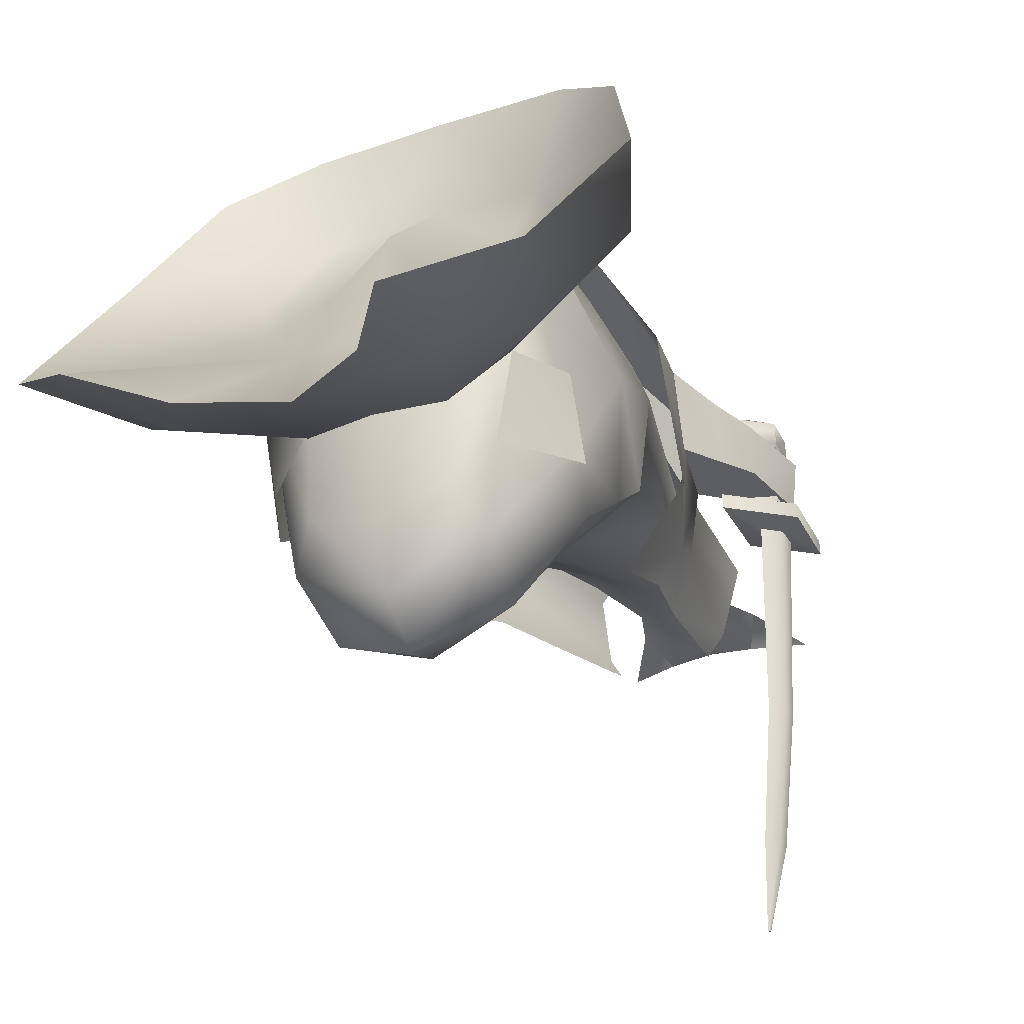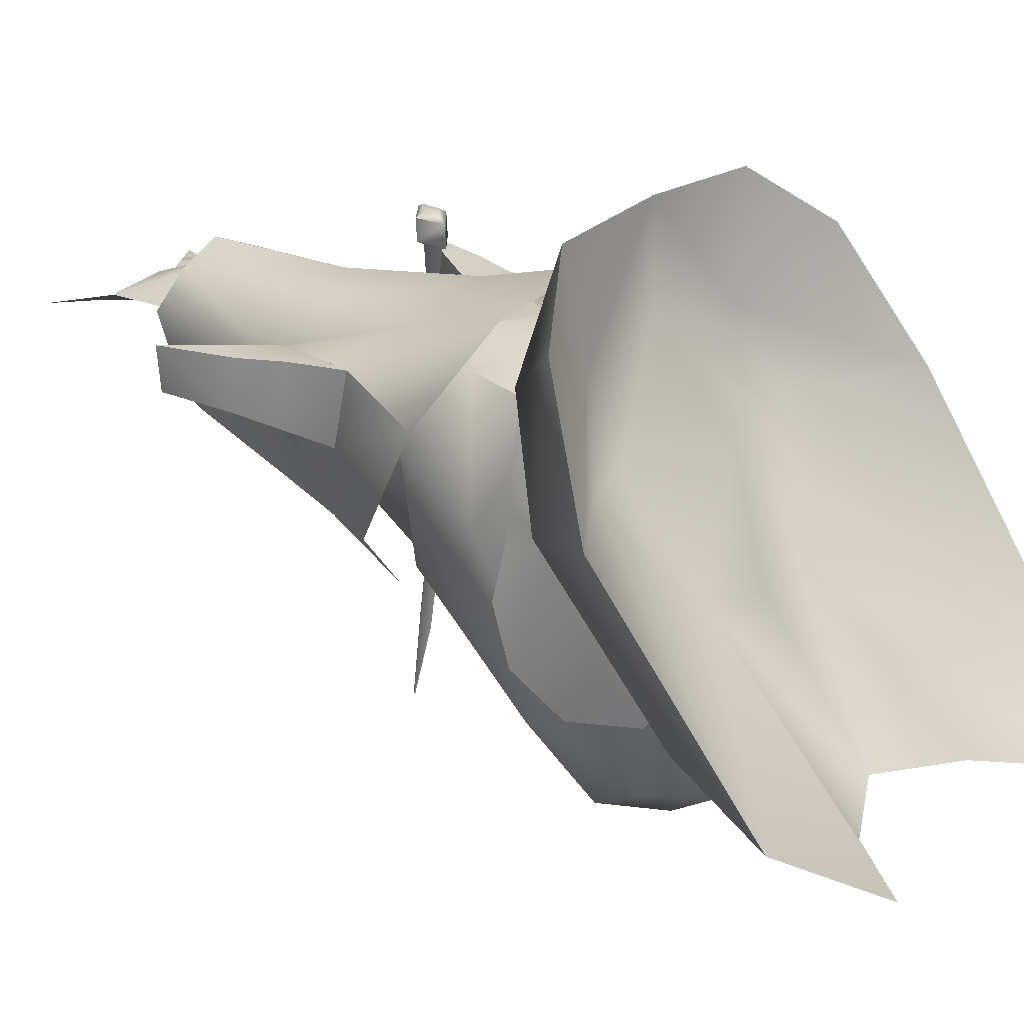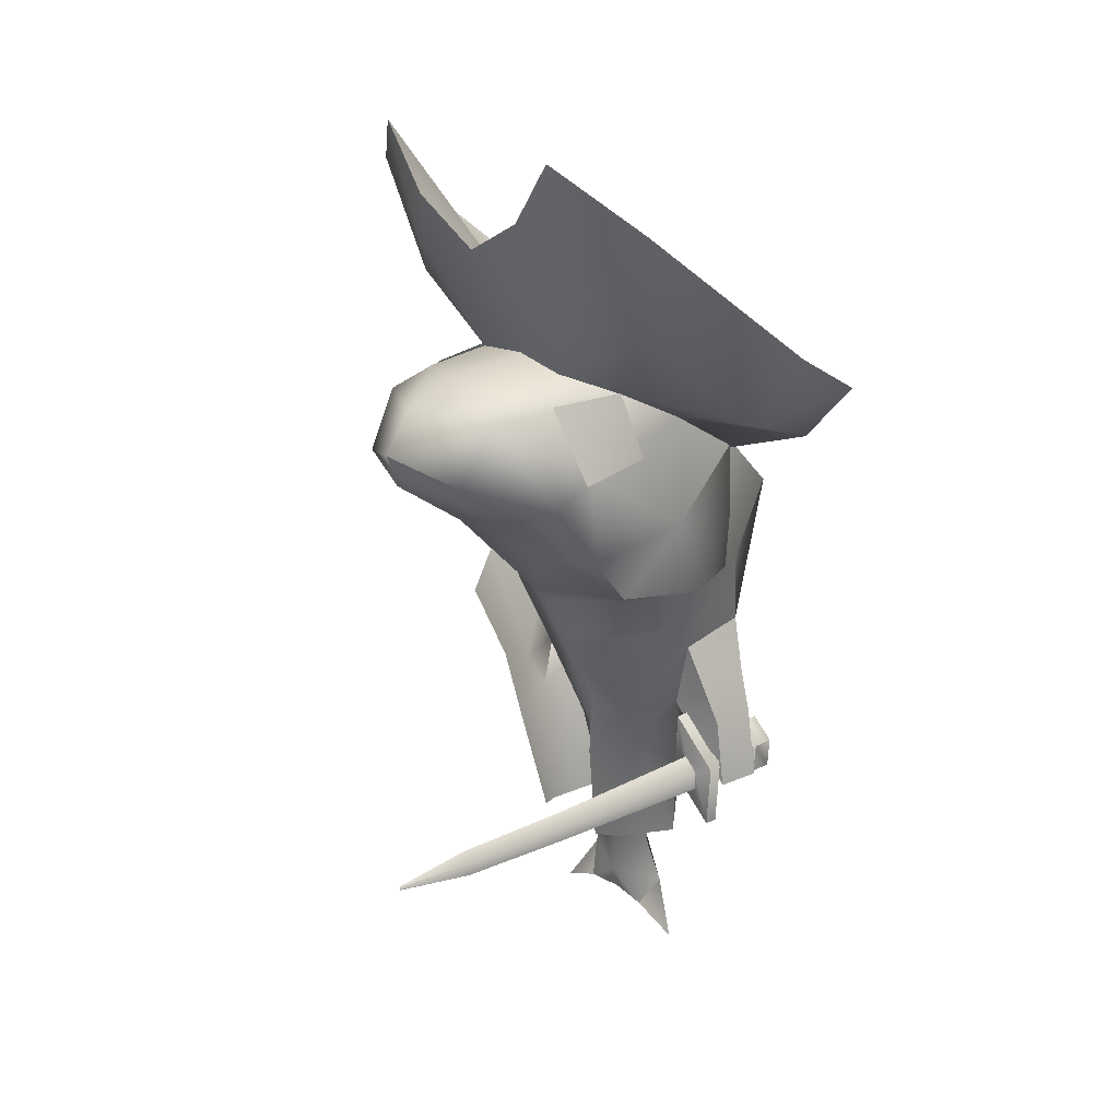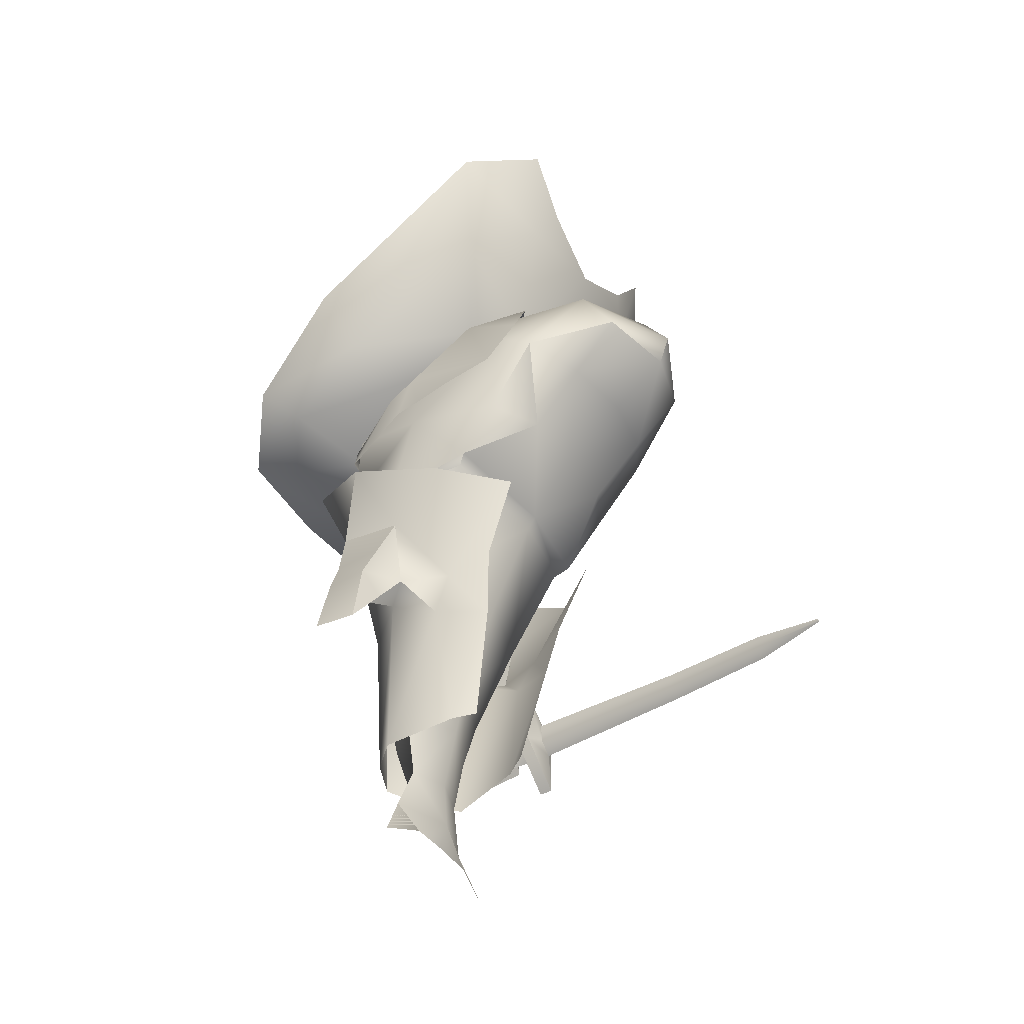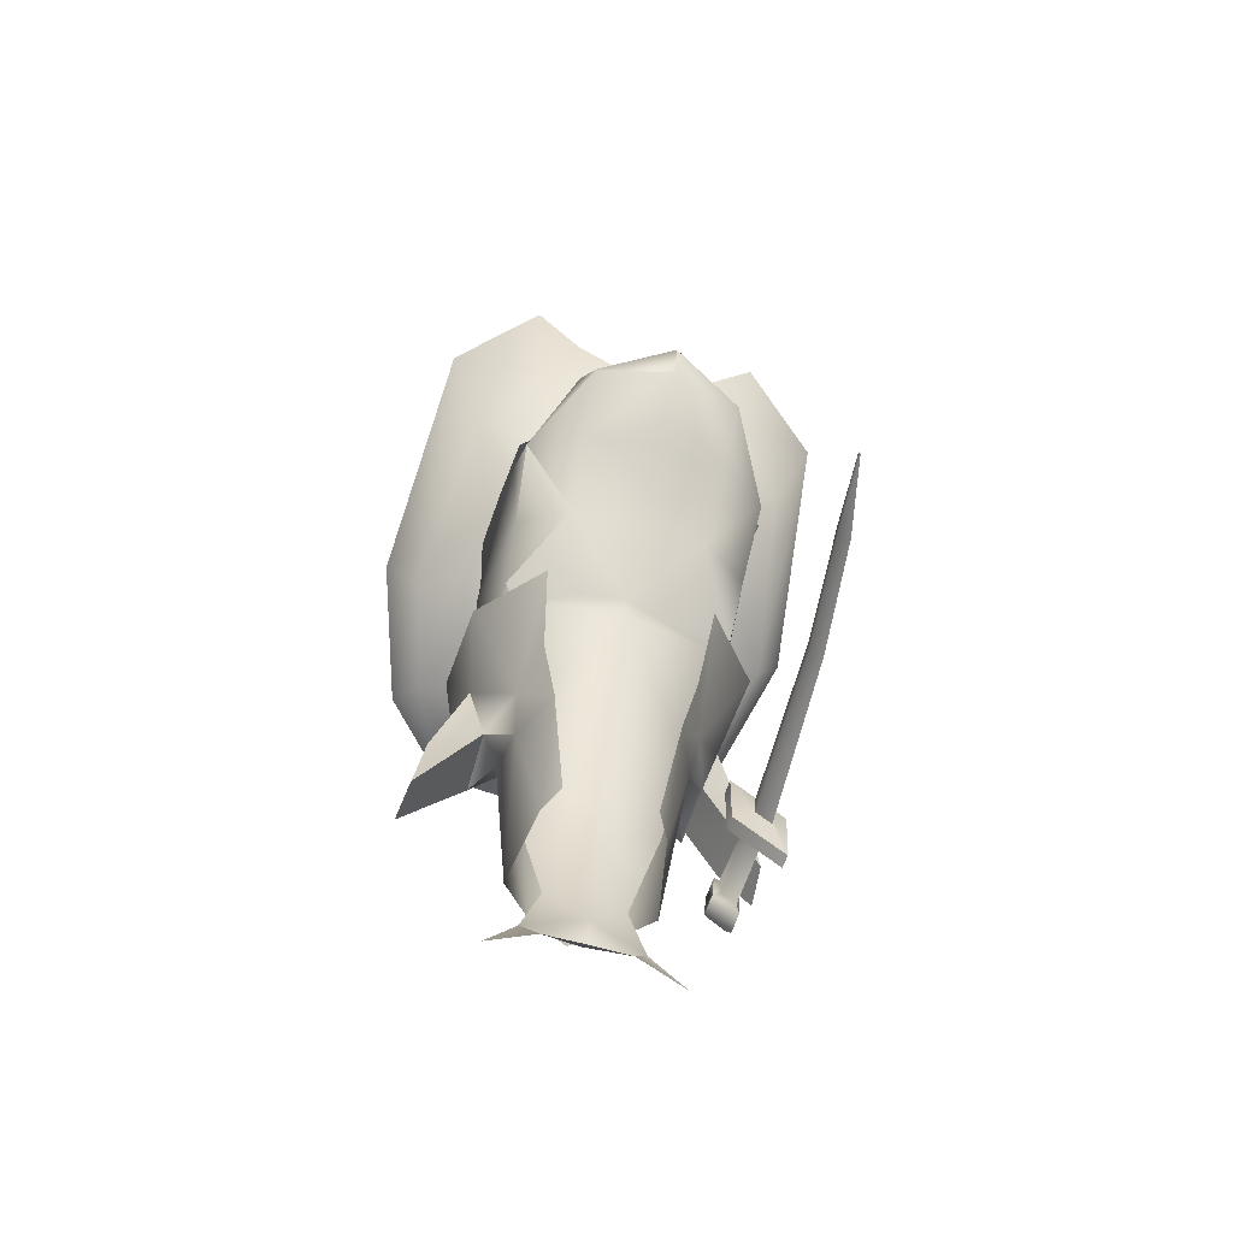
<metadata>
{"format":"obj","ext":"obj","renderer":"f3d","projection":"perspective","resolution":1024,"background":"white","views":[{"elev":-32.1,"azim":25.6,"up":"+Y"},{"elev":26.0,"azim":-49.7,"up":"+Y"},{"elev":23.7,"azim":50.2,"up":"+Z"},{"elev":-45.1,"azim":-57.2,"up":"+Z"},{"elev":-64.1,"azim":-15.9,"up":"+Z"}]}
</metadata>
<code>
v 0.1916 -0.357 0.6342
v 0.2732 -0.3312 0.4755
v 0.2199 -0.1959 0.6369
v 0.2549 -0.1609 0.4919
v -0.07997 0.02663 -0.5885
v 2.117e-16 0.08429 -0.5889
v -0.116 0.03798 -0.691
v 3.034e-16 -0.0104 -0.6957
v -0.08545 0.001111 -0.7591
v -0.1848 0.01201 -0.8071
v 2.727e-16 0.04842 -0.6958
v 1.293e-16 0.1328 -0.4443
v 0.07997 0.02663 -0.5885
v 0.1187 0.03798 -0.691
v 2.552e-16 -0.001588 -0.5852
v 2.14e-16 -0.02972 -0.4435
v 3.174e-16 0.004843 -0.7514
v 0.08545 0.001111 -0.7591
v -0.1132 0.02755 -0.4453
v -0.1243 -0.2877 0.6742
v -0.1219 -0.431 0.6618
v 1.037e-16 -0.2882 0.6907
v 1.705e-16 -0.4833 0.6786
v 0.1219 -0.431 0.6618
v 0.1243 -0.2877 0.6742
v -0.1715 -0.5021 0.6122
v -0.2173 -0.1956 0.6346
v 2.036e-16 -0.5841 0.6309
v 2.209e-16 -0.6433 0.5409
v 0.1715 -0.5021 0.6122
v -0.155 -0.5722 0.4944
v 2.097e-16 -0.6179 0.468
v 0.155 -0.5722 0.4944
v -0.2638 -0.3122 0.4922
v -0.256 -0.3957 0.4268
v -0.2234 -0.03857 0.55
v -0.273 -0.06809 0.3195
v -0.2439 -0.2819 0.2781
v -0.1982 0.1479 0.4322
v -0.2374 -0.1961 0.1681
v -0.1863 0.1671 0.2486
v -0.2429 0.009558 0.1409
v -7.563e-17 0.202 0.3831
v -1.513e-16 0.208 0.2507
v -0.2194 -0.1737 0.1553
v -0.1414 -0.3446 0.2694
v 9.373e-17 -0.2462 0.1239
v -0.1458 -0.4631 0.387
v 1.086e-16 -0.344 0.2687
v 1.627e-16 -0.4906 0.3743
v 1.149e-16 -0.227 0.09574
v 0.2193 -0.1701 0.1481
v 0.1414 -0.3446 0.2694
v 0.2374 -0.1961 0.1681
v 0.1458 -0.4631 0.387
v -0.1699 -0.07067 -0.1099
v 1.353e-16 -0.1309 -0.1099
v 0.1699 -0.07067 -0.1099
v 1.799e-16 -0.05471 -0.324
v -0.1431 0.01473 -0.324
v -0.1681 0.001555 -0.184
v 0.1431 0.01473 -0.324
v 6.674e-17 0.1616 -0.324
v 0.1132 0.02755 -0.4453
v 0.1512 0.03007 -0.1896
v 1.596e-17 0.1573 -0.1896
v 0.1863 0.1671 0.2486
v 0.1982 0.1479 0.4322
v 0.1848 0.01201 -0.8071
v 0.2173 -0.1956 0.6346
v 0.256 -0.3957 0.4268
v 0.2638 -0.3122 0.4922
v 0.2234 -0.03857 0.55
v 0.273 -0.06809 0.3195
v 0.2439 -0.2819 0.2781
v 0.2429 0.01684 0.1264
v 0.1681 0.001555 -0.184
v 0.1763 0.1631 0.03776
v -0.1763 0.1631 0.03776
v -1.041e-16 0.1869 0.1265
v -0.1512 0.03007 -0.1896
v -0.2639 -0.3569 0.5138
v -0.2057 -0.352 0.6315
v -0.2306 -0.1977 0.6386
v -0.1327 -0.2907 0.6766
v -0.2811 -0.289 0.4105
v -0.2573 -0.04174 0.4989
v -0.2906 -0.1704 0.3826
v -0.2709 -0.07834 0.3924
v -0.2635 -0.01223 0.3927
v -0.2606 0.01477 0.4601
v -0.00781 0.2091 0.3862
v -0.2014 0.1641 0.3665
v -0.06493 0.2023 0.3941
v -0.1947 0.1615 0.411
v 0.2118 -0.3924 0.9156
v 0.1243 -0.2877 0.6742
v 0.3473 -0.2773 0.793
v 0.2173 -0.1956 0.6346
v 0.4648 0.09262 0.7116
v 0.4304 -0.3167 1.036
v 0.3948 0.04029 0.5543
v 0.2599 -0.4295 1.165
v 0.125 -0.134 0.6874
v 0.2178 -0.04566 0.657
v 0.1661 0.08534 0.5488
v 0.2771 0.07324 0.58
v 0.2369 0.4572 0.4796
v 0.1987 0.2287 0.4984
v 0.3784 0.3425 0.5705
v 0.2102 0.3476 0.4297
v 0.3335 0.248 0.4676
v 0.1584 0.1704 0.4074
v 0.2234 -0.03857 0.55
v 4.96e-17 -0.4147 0.937
v 0.1575 -0.4248 1.025
v 1.474e-17 -0.1518 0.7156
v -3.974e-17 0.2679 0.4736
v -1.676e-17 0.09698 0.6473
v -6.468e-17 0.4693 0.4714
v -5.254e-17 0.3683 0.4374
v -0.2118 -0.3924 0.9156
v -0.3473 -0.2773 0.793
v -0.1243 -0.2877 0.6742
v -0.2173 -0.1956 0.6346
v -0.4648 0.09262 0.7116
v -0.3948 0.04029 0.5543
v -0.4304 -0.3167 1.036
v -0.2599 -0.4295 1.165
v -0.125 -0.134 0.6874
v -0.2178 -0.04566 0.657
v -0.1661 0.08534 0.5488
v -0.2771 0.07324 0.58
v -0.2369 0.4572 0.4796
v -0.3784 0.3425 0.5705
v -0.1987 0.2287 0.4984
v -0.2102 0.3476 0.4297
v -0.1584 0.1704 0.4074
v -0.3335 0.248 0.4676
v -0.2234 -0.03857 0.55
v -0.1575 -0.4248 1.025
v 0.3529 0.1112 -0.3222
v 0.3207 0.1161 -0.1714
v 0.3224 0.01692 -0.175
v 0.3428 0.01976 -0.3247
v 0.2924 0.0002929 -0.09193
v 0.2216 -0.01767 -0.1468
v 0.2777 -0.0003433 -0.2292
v 0.2865 0.1225 -0.08125
v 0.2196 0.1063 -0.1074
v 0.2864 0.1152 -0.2286
v 0.2574 -0.01905 0.004783
v 0.2536 0.1306 0.03376
v 0.1296 0.1886 0.09508
v 0.1038 0.1236 -0.1704
v -6.326e-17 0.2417 0.1104
v 7.106e-17 0.1781 -0.2087
v 0.08107 0.12 -0.5366
v 2.067e-16 0.1573 -0.5365
v -8.12e-17 0.3235 0.3628
v 0.1819 0.2761 0.3131
v 0.1452 0.05232 -0.5451
v 0.172 -0.08589 -0.2289
v 0.1178 -0.09913 -0.5177
v 0.2898 -0.1515 0.09625
v 0.1829 -0.1244 -0.1533
v 0.2574 -0.01905 0.004783
v 0.2217 -0.01785 -0.1464
v 0.2535 0.1303 0.03406
v 0.2198 0.1192 -0.135
v 0.1829 0.0272 -0.1624
v 0.2948 0.08275 0.2114
v 0.1546 -0.2157 -0.1047
v 0.1247 -0.1946 -0.2543
v 0.09044 -0.1456 -0.5053
v 0.1725 -0.2887 0.07454
v -0.3529 0.1112 -0.3222
v -0.3224 0.01692 -0.175
v -0.3134 0.1162 -0.1714
v -0.3428 0.01976 -0.3247
v -0.2924 0.0004024 -0.09194
v -0.2216 -0.01767 -0.1468
v -0.2777 -0.0003433 -0.2292
v -0.2792 0.1226 -0.08125
v -0.2198 0.1192 -0.135
v -0.2864 0.1152 -0.2286
v -0.2577 -0.01917 0.004294
v -0.2533 0.13 0.03442
v -0.1296 0.1886 0.09508
v -0.1036 0.1295 -0.1835
v -0.08107 0.12 -0.5366
v 2.067e-16 0.1573 -0.5365
v -0.1819 0.2761 0.3131
v -0.1452 0.05232 -0.5451
v -0.1178 -0.09913 -0.5177
v -0.172 -0.08296 -0.2357
v -0.2899 -0.1516 0.09602
v -0.2576 -0.01918 0.004443
v -0.1834 -0.1244 -0.1532
v -0.2535 0.1304 0.03398
v -0.1829 0.03125 -0.1717
v -0.2948 0.08279 0.2114
v -0.1546 -0.2157 -0.1047
v -0.1247 -0.1946 -0.2543
v -0.09044 -0.1456 -0.5053
v -0.1725 -0.2887 0.07454
v 0.3765 -0.05212 -0.2469
v 0.2665 -0.05367 -0.1542
v 0.3086 -0.06576 -0.2348
v 0.3401 -0.06484 -0.263
v 0.2623 -0.829 -0.2975
v 0.2592 -0.8288 -0.2947
v 0.2591 -0.8286 -0.2989
v 0.2622 -0.8288 -0.3016
v 0.3398 -0.06576 -0.3053
v 0.3073 -0.06675 -0.2775
v 0.2634 -0.05591 -0.297
v 0.3692 -0.05367 -0.3861
v 0.3214 0.1848 -0.3108
v 0.2909 0.1839 -0.2848
v 0.2921 0.1848 -0.2448
v 0.3216 0.1857 -0.2712
v 0.2999 -0.4291 -0.2481
v 0.3243 -0.428 -0.27
v 0.2989 -0.4302 -0.2813
v 0.3241 -0.4291 -0.3029
v 0.2743 -0.6724 -0.2636
v 0.2953 -0.6755 -0.2829
v 0.2739 -0.669 -0.2923
v 0.2955 -0.6724 -0.3113
v 0.262 -0.02679 -0.2976
v 0.3677 -0.02455 -0.3867
v 0.2651 -0.02455 -0.1549
v 0.3751 -0.023 -0.2476
v 0.2992 -0.01677 -0.2811
v 0.3324 -0.01576 -0.3095
v 0.3005 -0.01576 -0.2375
v 0.3327 -0.01482 -0.2663
v 0.2926 0.1193 -0.2841
v 0.3258 0.1203 -0.3124
v 0.2939 0.1203 -0.2404
v 0.326 0.1212 -0.2693
v 0.28 0.1266 -0.2896
v 0.3334 0.1277 -0.33
v 0.286 0.1277 -0.2229
v 0.3371 0.1288 -0.2643
v 0.2777 0.174 -0.2907
v 0.3311 0.1751 -0.3311
v 0.2837 0.1751 -0.224
v 0.3348 0.1762 -0.2654
g eye cutThroatTrout cutThroatTrout
f 1 2 3
f 3 2 4
g body cutThroatTrout cutThroatTrout
f 5 6 7
f 7 8 5
f 9 8 7
f 10 9 7
f 7 6 11
f 11 9 7
f 7 9 10
f 6 5 12
f 6 12 13
f 14 11 6
f 13 14 6
f 5 8 15
f 15 8 13
f 16 5 15
f 13 16 15
f 9 17 8
f 8 17 18
f 8 14 13
f 18 14 8
f 5 16 19
f 5 19 12
f 20 21 22
f 22 21 23
f 22 23 24
f 22 24 25
f 26 21 27
f 28 23 21
f 26 28 21
f 20 27 21
f 23 28 24
f 28 26 29
f 28 29 30
f 30 24 28
f 31 29 26
f 29 31 32
f 29 32 33
f 33 30 29
f 26 34 35
f 26 35 31
f 27 34 26
f 36 34 27
f 34 36 37
f 34 37 38
f 34 38 35
f 39 37 36
f 40 38 37
f 39 41 37
f 37 41 42
f 37 42 40
f 41 39 43
f 43 44 41
f 45 40 42
f 38 40 46
f 46 35 38
f 47 46 40
f 45 47 40
f 35 46 48
f 48 31 35
f 46 47 49
f 48 49 50
f 46 49 48
f 45 51 47
f 47 51 52
f 53 49 47
f 47 54 53
f 52 54 47
f 48 50 32
f 31 48 32
f 33 32 55
f 55 50 49
f 55 49 53
f 50 55 32
f 45 56 51
f 51 56 57
f 51 57 58
f 51 58 52
f 56 45 42
f 59 57 56
f 60 59 56
f 42 61 56
f 57 59 58
f 59 60 16
f 59 16 62
f 62 58 59
f 19 16 60
f 12 19 60
f 63 12 60
f 16 13 64
f 64 62 16
f 17 9 11
f 17 11 18
f 12 63 62
f 64 13 12
f 12 62 64
f 62 63 65
f 66 65 63
f 11 14 18
f 44 43 67
f 68 67 43
f 14 18 69
f 69 18 14
f 24 70 25
f 70 24 30
f 71 30 33
f 71 72 30
f 30 72 70
f 70 72 73
f 74 73 72
f 75 74 72
f 71 75 72
f 73 74 68
f 74 75 54
f 74 67 68
f 76 67 74
f 54 76 74
f 77 62 65
f 76 54 52
f 53 54 75
f 75 71 53
f 55 53 71
f 71 33 55
f 76 52 58
f 58 62 77
f 76 78 67
f 41 79 42
f 80 79 44
f 79 41 44
f 67 78 44
f 78 80 44
f 60 81 63
f 63 81 66
f 61 81 60
f 56 61 60
f 58 77 76
g patch cutThroatTrout cutThroatTrout
f 82 83 84
f 85 84 83
f 84 86 82
f 87 86 84
f 86 87 88
f 89 87 90
f 87 91 90
f 89 88 87
f 92 93 94
f 93 95 94
f 90 91 93
f 91 95 93
g hat cutThroatTrout cutThroatTrout
f 96 97 98
f 99 98 97
f 100 101 102
f 101 98 102
f 103 101 104
f 101 105 104
f 104 105 106
f 105 107 106
f 108 109 110
f 111 112 113
f 102 114 112
f 113 112 114
f 114 102 99
f 102 98 99
f 96 115 97
f 115 22 97
f 100 102 110
f 102 112 110
f 110 109 100
f 109 107 100
f 100 107 101
f 107 105 101
f 116 104 115
f 104 117 115
f 115 96 116
f 103 96 101
f 96 98 101
f 107 109 106
f 109 118 106
f 118 119 106
f 117 104 119
f 119 104 106
f 110 112 108
f 112 111 108
f 120 108 121
f 111 121 108
f 108 120 109
f 120 118 109
f 121 111 43
f 43 111 113
f 116 96 103
f 103 104 116
f 122 123 124
f 125 124 123
f 126 127 128
f 128 127 123
f 129 130 128
f 128 130 131
f 130 132 131
f 131 132 133
f 134 135 136
f 137 138 139
f 127 139 140
f 138 140 139
f 123 127 125
f 125 127 140
f 122 124 115
f 115 124 22
f 126 135 127
f 127 135 139
f 135 126 136
f 136 126 133
f 126 128 133
f 133 128 131
f 141 115 130
f 130 115 117
f 115 141 122
f 129 128 122
f 122 128 123
f 133 132 136
f 136 132 118
f 118 132 119
f 117 119 130
f 119 132 130
f 135 134 139
f 139 134 137
f 120 121 134
f 137 134 121
f 134 136 120
f 120 136 118
f 121 43 137
f 43 138 137
f 141 129 122
f 129 141 130
g coat cutThroatTrout cutThroatTrout
f 142 143 144
f 144 145 142
f 146 147 144
f 147 148 144
f 149 143 150
f 150 143 151
f 152 147 146
f 148 145 144
f 153 149 150
f 151 143 142
f 146 144 149
f 142 145 151
f 151 145 148
f 151 148 150
f 150 148 147
f 146 149 153
f 153 152 146
f 149 144 143
f 154 155 156
f 156 155 157
f 155 158 157
f 158 159 157
f 154 160 161
f 154 156 160
f 162 163 164
f 165 166 167
f 163 168 166
f 168 167 166
f 154 169 170
f 154 170 171
f 154 171 155
f 165 167 172
f 173 174 166
f 174 175 164
f 171 163 162
f 162 158 171
f 158 155 171
f 163 171 168
f 171 170 168
f 161 169 154
f 172 169 161
f 172 167 169
f 176 166 165
f 176 173 166
f 174 164 163
f 166 174 163
f 177 178 179
f 178 177 180
f 181 178 182
f 182 178 183
f 184 185 179
f 185 186 179
f 187 181 182
f 183 178 180
f 188 185 184
f 186 177 179
f 181 184 178
f 177 186 180
f 186 183 180
f 186 185 183
f 185 182 183
f 181 188 184
f 188 181 187
f 184 179 178
f 189 156 190
f 156 157 190
f 190 157 191
f 191 157 192
f 189 193 160
f 189 160 156
f 194 195 196
f 197 198 199
f 196 199 182
f 182 199 198
f 189 185 200
f 189 201 185
f 189 190 201
f 197 202 198
f 203 199 204
f 204 195 205
f 201 194 196
f 194 201 191
f 191 201 190
f 196 182 201
f 201 182 185
f 193 189 200
f 202 193 200
f 202 200 198
f 206 197 199
f 206 199 203
f 204 196 195
f 199 196 204
g sword cutThroatTrout
f 207 208 209 210
f 211 212 213 214
f 215 216 217 218
f 219 220 221 222
f 208 217 216 209
f 218 207 210 215
f 210 209 223 224
f 209 216 225 223
f 216 215 226 225
f 215 210 224 226
f 224 223 227 228
f 223 225 229 227
f 225 226 230 229
f 226 224 228 230
f 228 227 212 211
f 227 229 213 212
f 229 230 214 213
f 230 228 211 214
f 218 217 231 232
f 217 208 233 231
f 208 207 234 233
f 207 218 232 234
f 232 231 235 236
f 231 233 237 235
f 233 234 238 237
f 234 232 236 238
f 236 235 239 240
f 235 237 241 239
f 237 238 242 241
f 238 236 240 242
f 240 239 243 244
f 239 241 245 243
f 241 242 246 245
f 242 240 244 246
f 244 243 247 248
f 243 245 249 247
f 245 246 250 249
f 246 244 248 250
f 248 247 220 219
f 247 249 221 220
f 249 250 222 221
f 250 248 219 222

</code>
